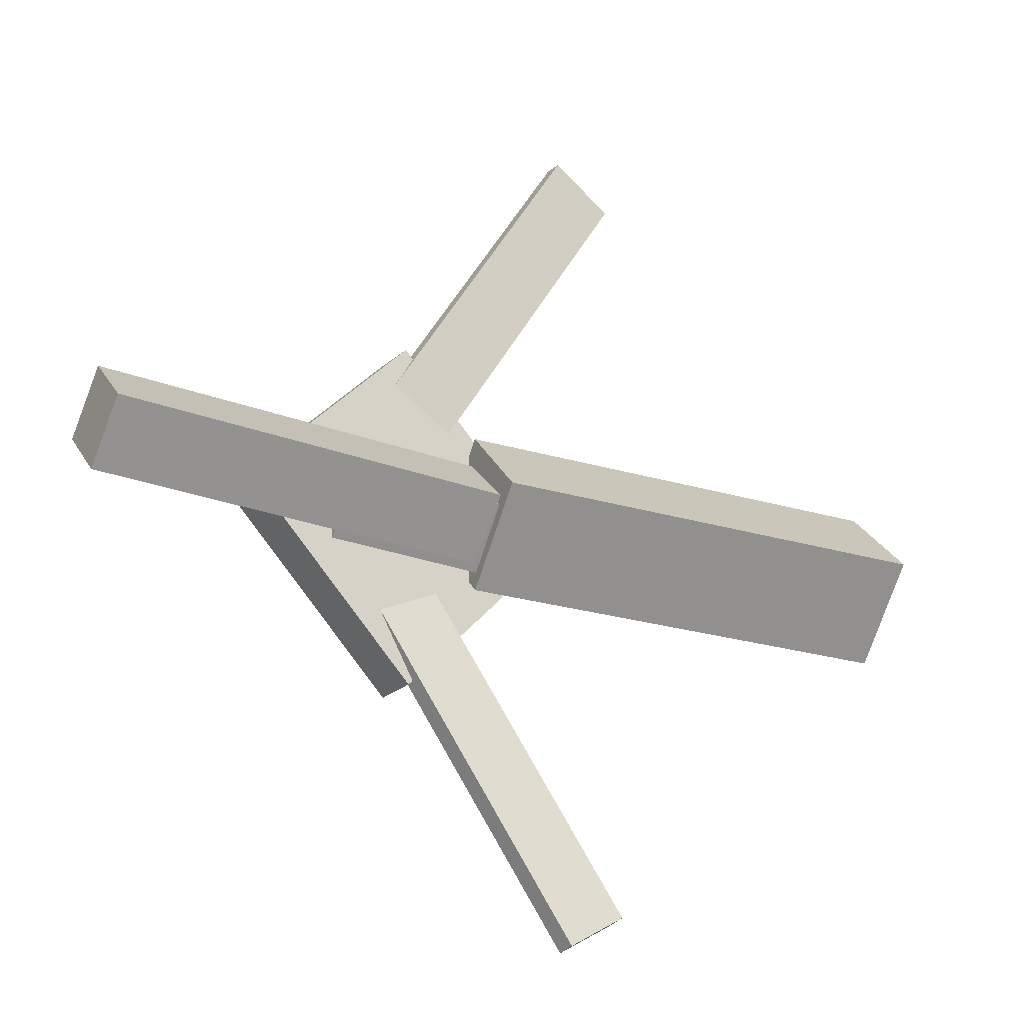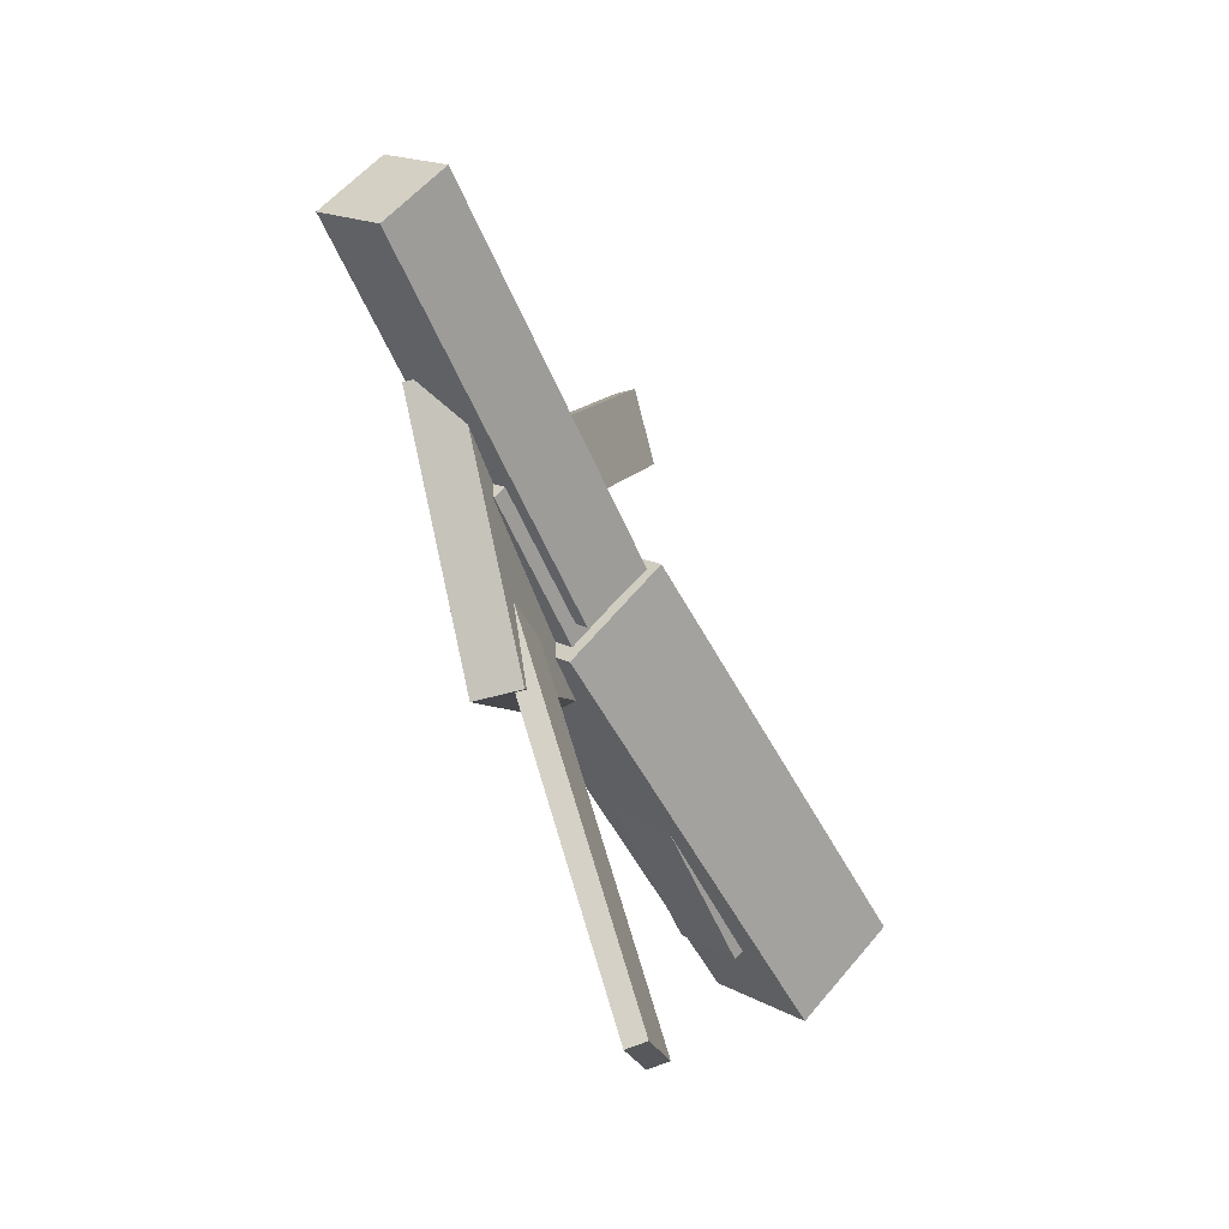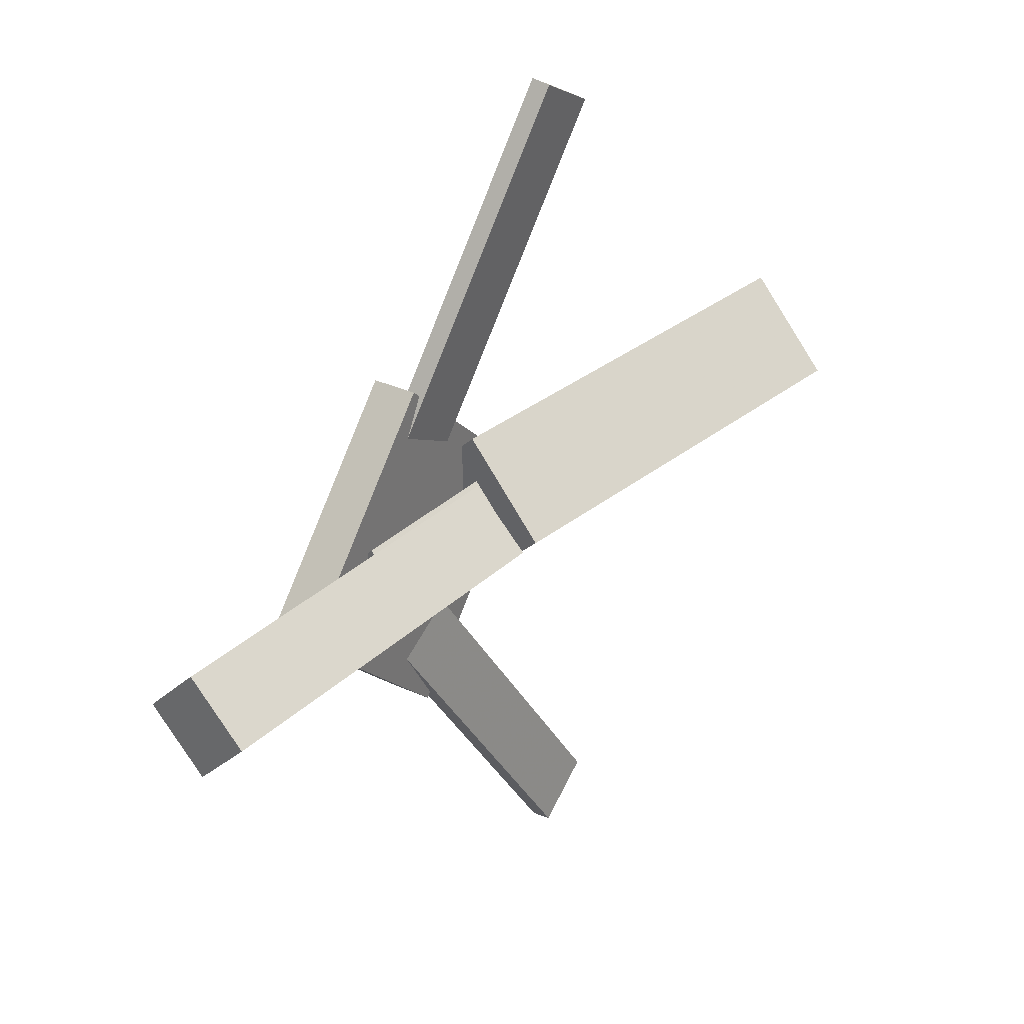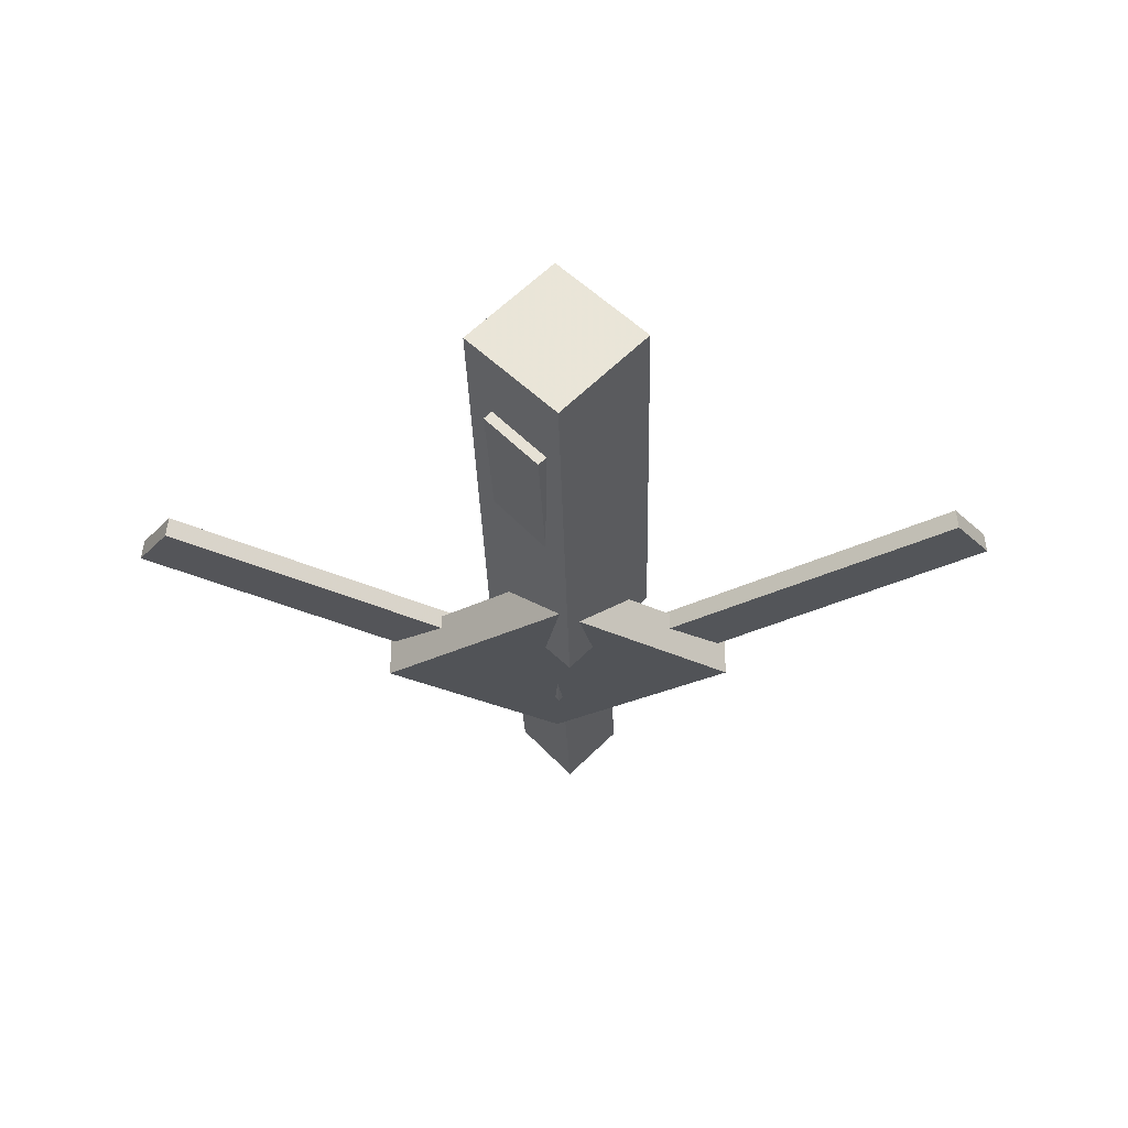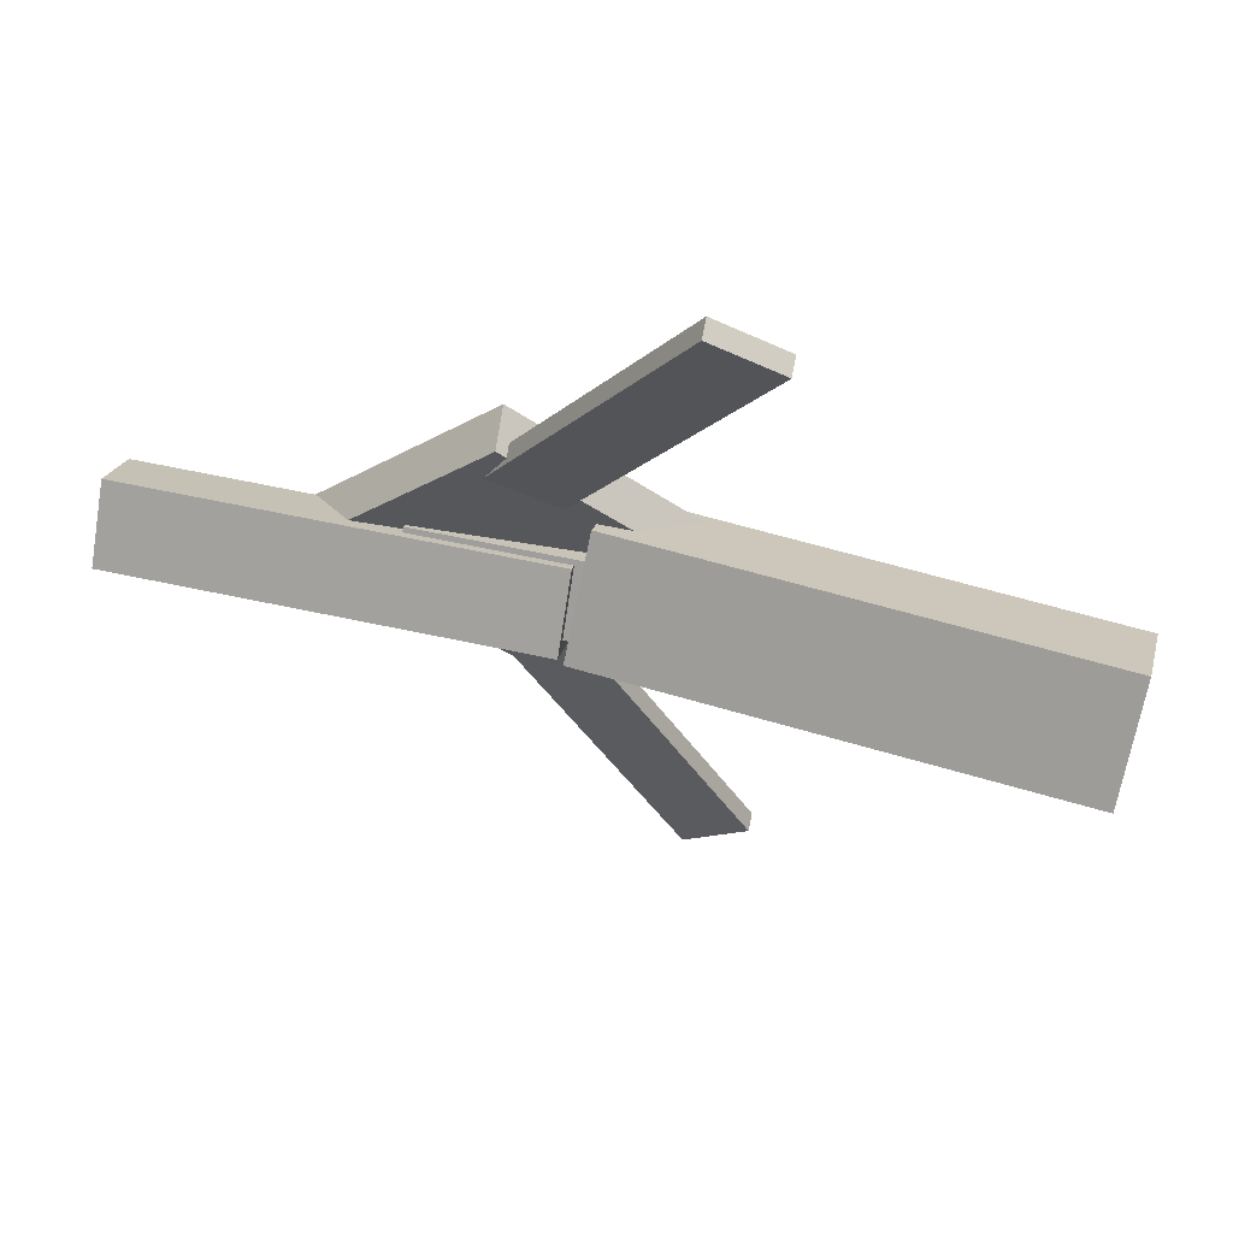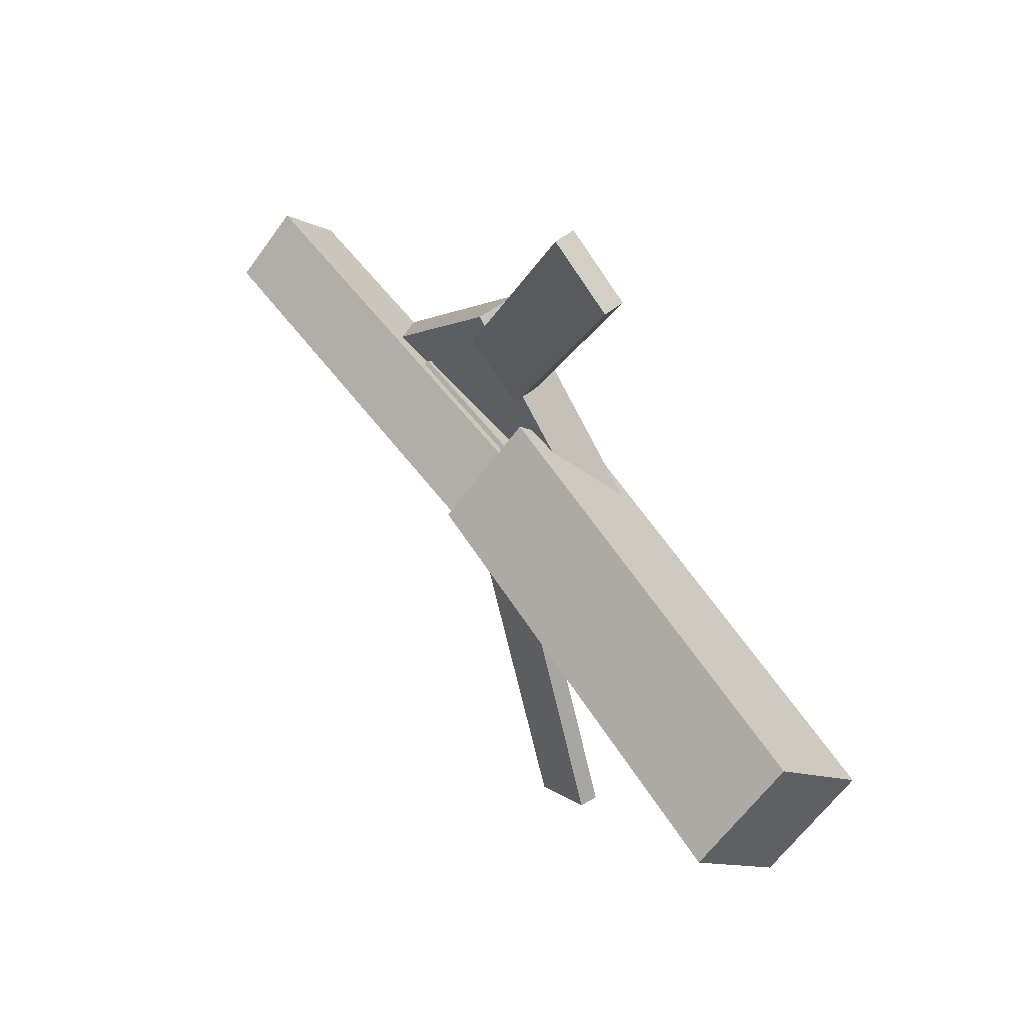
<metadata>
{"format":"obj","ext":"obj","renderer":"f3d","projection":"perspective","resolution":1024,"background":"white","views":[{"elev":-25.5,"azim":146.0,"up":"+Z"},{"elev":-52.8,"azim":109.2,"up":"+Z"},{"elev":32.2,"azim":125.1,"up":"+Z"},{"elev":-24.0,"azim":-88.0,"up":"+Y"},{"elev":62.4,"azim":-170.4,"up":"+Z"},{"elev":52.1,"azim":-127.5,"up":"+Z"}]}
</metadata>
<code>
v 0.008419 -0.05209 -0.05758
v 0.0008376 -0.1161 0.008752
v -0.3462 -0.006041 -0.05364
v -0.3538 -0.0701 0.01269
v 0.01749 0.01237 0.005712
v 0.009911 -0.05169 0.07204
v -0.3371 0.05842 0.009652
v -0.3447 -0.005643 0.07598
f 1.0 7.0 5.0
f 1.0 3.0 7.0
f 1.0 4.0 3.0
f 1.0 2.0 4.0
f 3.0 8.0 7.0
f 3.0 4.0 8.0
f 5.0 7.0 8.0
f 5.0 8.0 6.0
f 1.0 5.0 6.0
f 1.0 6.0 2.0
f 2.0 6.0 8.0
f 2.0 8.0 4.0
v -0.05696 -0.04385 0.343
v -0.05664 -0.02907 0.3413
v -0.1074 -0.04609 0.3144
v -0.1071 -0.03131 0.3127
v 0.09993 -0.07902 0.0684
v 0.1002 -0.06423 0.06668
v 0.04945 -0.08126 0.03984
v 0.04976 -0.06647 0.03813
f 9.0 15.0 13.0
f 9.0 11.0 15.0
f 9.0 12.0 11.0
f 9.0 10.0 12.0
f 11.0 16.0 15.0
f 11.0 12.0 16.0
f 13.0 15.0 16.0
f 13.0 16.0 14.0
f 9.0 13.0 14.0
f 9.0 14.0 10.0
f 10.0 14.0 16.0
f 10.0 16.0 12.0
v -0.2855 -0.07496 -0.003988
v 0.1311 -0.09499 -0.004571
v -0.2834 -0.03407 0.03631
v 0.1331 -0.0541 0.03573
v -0.2837 -0.03644 -0.04317
v 0.1329 -0.05647 -0.04375
v -0.2816 0.004452 -0.002872
v 0.1349 -0.01558 -0.003454
f 17.0 23.0 21.0
f 17.0 19.0 23.0
f 17.0 20.0 19.0
f 17.0 18.0 20.0
f 19.0 24.0 23.0
f 19.0 20.0 24.0
f 21.0 23.0 24.0
f 21.0 24.0 22.0
f 17.0 21.0 22.0
f 17.0 22.0 18.0
f 18.0 22.0 24.0
f 18.0 24.0 20.0
v 0.3319 -0.05084 -0.04441
v 0.02085 -0.036 -0.04453
v 0.3338 -0.01037 -0.002906
v 0.02276 0.00448 -0.003027
v 0.3298 -0.09462 -0.001616
v 0.01874 -0.07977 -0.001737
v 0.3317 -0.05414 0.03988
v 0.02066 -0.03929 0.03976
f 25.0 31.0 29.0
f 25.0 27.0 31.0
f 25.0 28.0 27.0
f 25.0 26.0 28.0
f 27.0 32.0 31.0
f 27.0 28.0 32.0
f 29.0 31.0 32.0
f 29.0 32.0 30.0
f 25.0 29.0 30.0
f 25.0 30.0 26.0
f 26.0 30.0 32.0
f 26.0 32.0 28.0
v 0.06304 -0.09466 -0.1441
v 0.2081 -0.08867 -0.008965
v -0.07331 -0.1003 0.0024
v 0.07173 -0.09428 0.1376
v 0.06162 -0.06033 -0.1441
v 0.2067 -0.05434 -0.008967
v -0.07472 -0.06594 0.002398
v 0.07031 -0.05995 0.1376
f 33.0 39.0 37.0
f 33.0 35.0 39.0
f 33.0 36.0 35.0
f 33.0 34.0 36.0
f 35.0 40.0 39.0
f 35.0 36.0 40.0
f 37.0 39.0 40.0
f 37.0 40.0 38.0
f 33.0 37.0 38.0
f 33.0 38.0 34.0
f 34.0 38.0 40.0
f 34.0 40.0 36.0
v 0.1019 -0.07761 -0.06975
v 0.05382 -0.08016 -0.04053
v -0.06063 -0.04109 -0.3339
v -0.1087 -0.04365 -0.3046
v 0.1022 -0.06235 -0.06785
v 0.05416 -0.06491 -0.03863
v -0.06028 -0.02584 -0.332
v -0.1083 -0.02839 -0.3027
f 41.0 47.0 45.0
f 41.0 43.0 47.0
f 41.0 44.0 43.0
f 41.0 42.0 44.0
f 43.0 48.0 47.0
f 43.0 44.0 48.0
f 45.0 47.0 48.0
f 45.0 48.0 46.0
f 41.0 45.0 46.0
f 41.0 46.0 42.0
f 42.0 46.0 48.0
f 42.0 48.0 44.0

</code>
